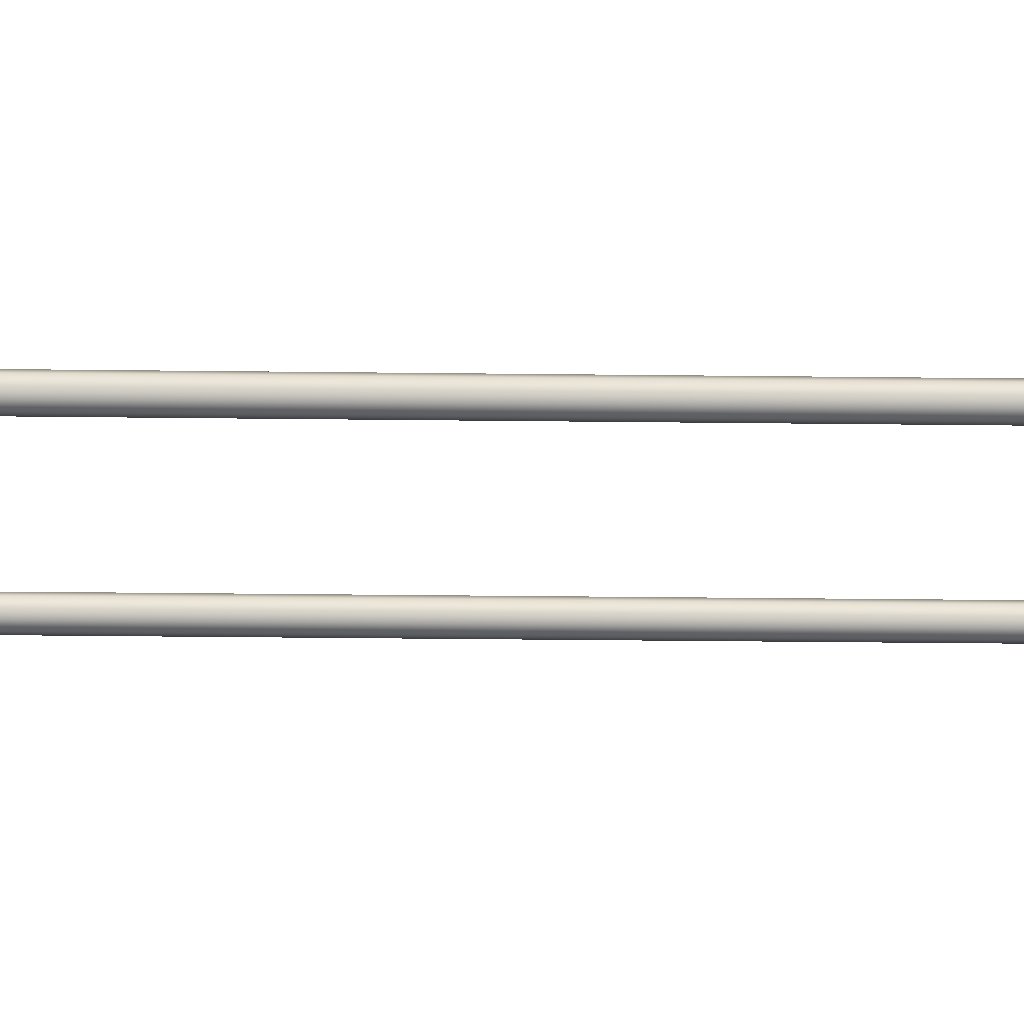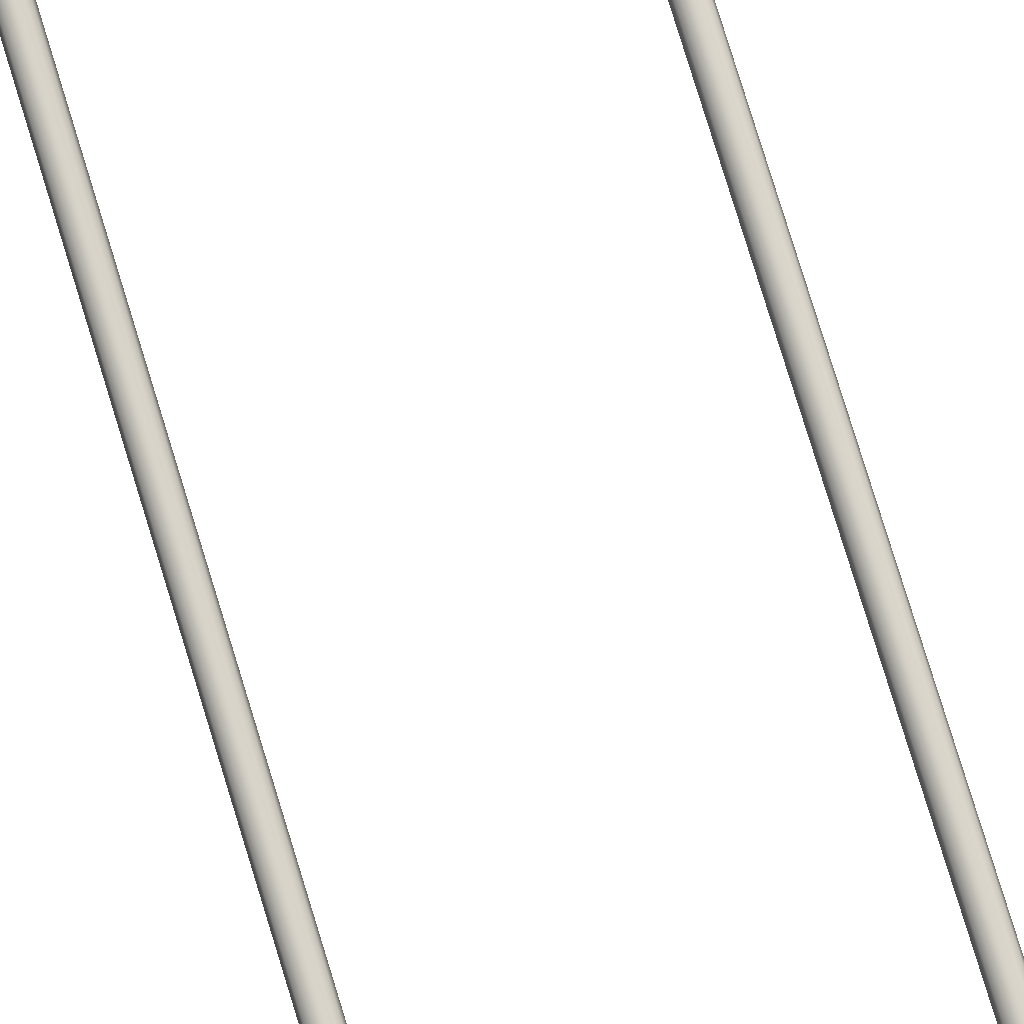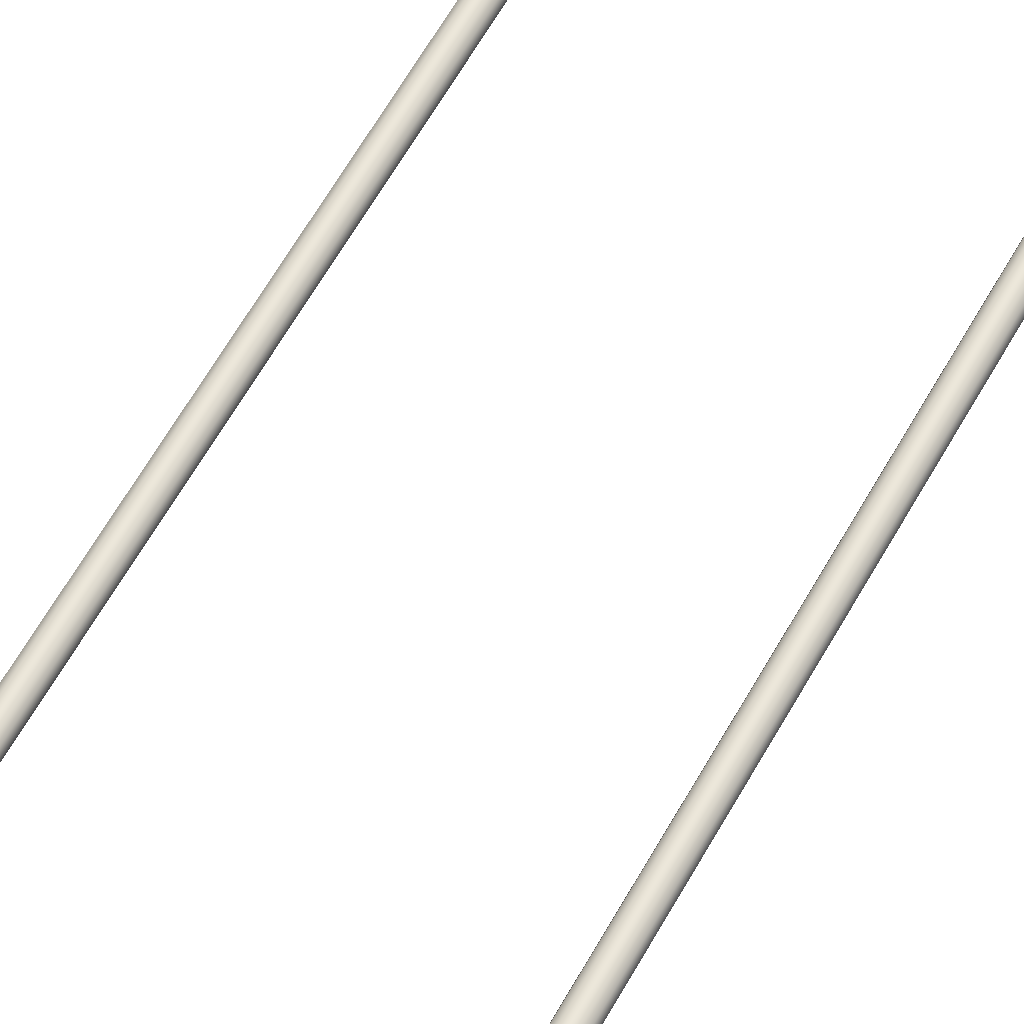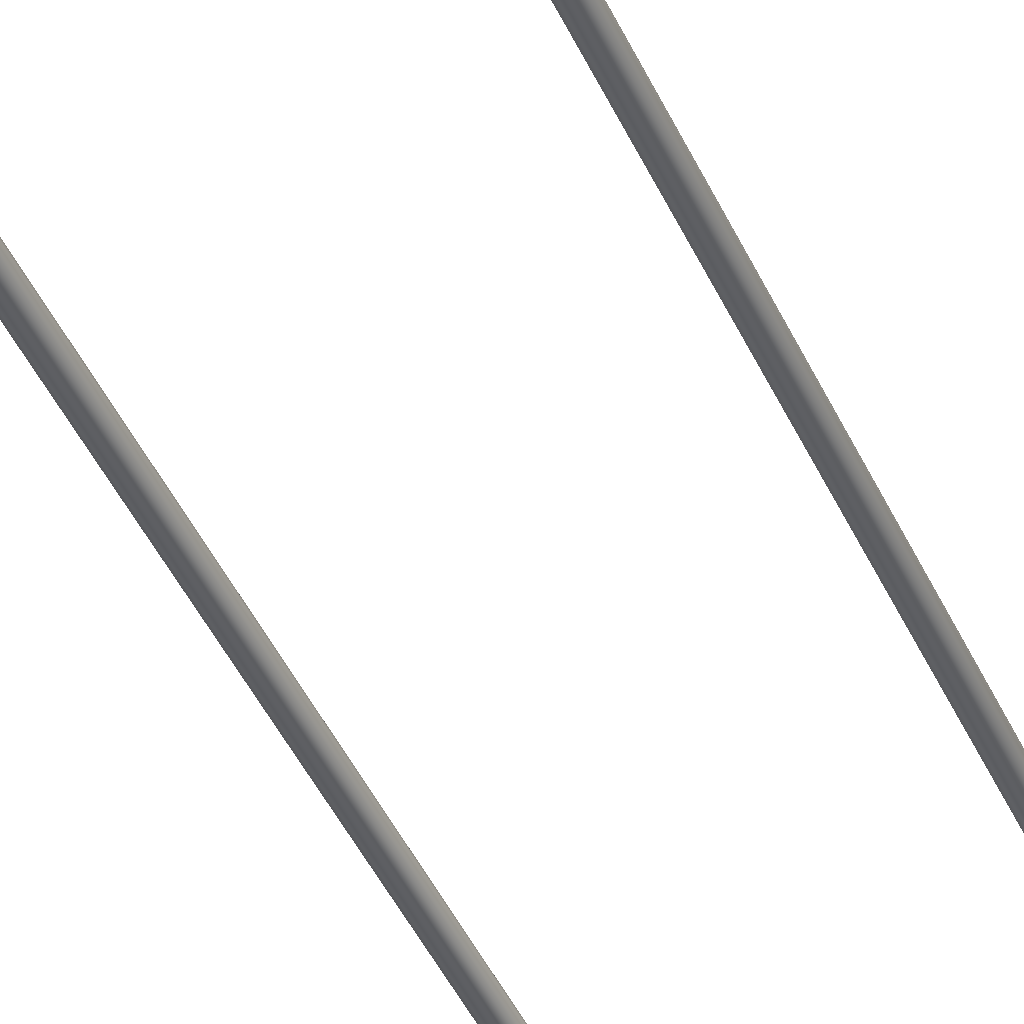
<metadata>
{"format":"obj","ext":"obj","renderer":"f3d","projection":"perspective","resolution":1024,"background":"white","views":[{"elev":-19.5,"azim":88.5,"up":"+Z"},{"elev":77.9,"azim":163.0,"up":"+Z"},{"elev":55.2,"azim":27.5,"up":"+Z"},{"elev":-40.3,"azim":-158.2,"up":"+Z"}]}
</metadata>
<code>
o #ID5
v 0.1694 -0.17 0.1812
v 0.1692 -0.1764 0.1836
v 0.1702 -0.1701 0.1836
v 0.1685 -0.1762 0.1812
v 0.1694 0.5115 0.1812
v 0.1702 0.5091 0.1836
v 0.1702 0.5115 0.1836
v 0.1702 -0.1701 0.1787
v 0.1692 -0.1764 0.1787
v 0.1665 -0.1819 0.1836
v 0.1658 -0.1814 0.1812
v 0.1723 -0.1703 0.1851
v 0.1712 -0.177 0.1851
v 0.1723 0.5076 0.1851
v 0.1723 0.5115 0.1851
v 0.1702 0.5115 0.1836
v 0.1702 0.5115 0.1787
v 0.1694 0.5115 0.1812
v 0.1723 0.5115 0.1851
v 0.1723 0.5115 0.1772
v 0.1749 0.5115 0.1772
v 0.1749 0.5115 0.1851
v 0.177 0.5115 0.1836
v 0.177 0.5115 0.1787
v 0.1777 0.5115 0.1812
v 0.1702 0.5115 0.1787
v 0.1702 0.5091 0.1787
v 0.1723 -0.1703 0.1772
v 0.1712 -0.177 0.1772
v 0.1665 -0.1819 0.1787
v 0.1621 -0.1862 0.1836
v 0.1617 -0.1855 0.1812
v 0.1682 -0.1831 0.1851
v 0.1581 -0.1934 0.1851
v 0.07571 -0.1946 0.1851
v 0.1507 -0.1946 0.1851
v 0.06831 -0.1934 0.1851
v 0.1505 -0.192 0.1851
v 0.1649 -0.19 0.1851
v 0.1573 -0.191 0.1851
v 0.1634 -0.1879 0.1851
v 0.1703 -0.1846 0.1851
v 0.1737 -0.1779 0.1851
v 0.1749 -0.1705 0.1851
v 0.1749 0.5076 0.1851
v 0.1749 0.5115 0.1851
v 0.07591 -0.192 0.1851
v 0.06155 -0.19 0.1851
v 0.06911 -0.191 0.1851
v 0.06308 -0.1879 0.1851
v 0.05618 -0.1846 0.1851
v 0.05828 -0.1831 0.1851
v 0.05273 -0.1779 0.1851
v 0.05521 -0.177 0.1851
v 0.05156 -0.1705 0.1851
v 0.05413 -0.1703 0.1851
v 0.05156 0.5076 0.1851
v 0.05413 0.5076 0.1851
v 0.05413 0.5115 0.1851
v 0.05156 0.5115 0.1851
v 0.177 0.5091 0.1836
v 0.177 -0.1706 0.1836
v 0.177 0.5115 0.1836
v 0.1777 0.5115 0.1812
v 0.1777 -0.1707 0.1812
v 0.177 -0.1706 0.1787
v 0.177 0.5091 0.1787
v 0.177 0.5115 0.1787
v 0.1749 -0.1705 0.1772
v 0.1749 0.5076 0.1772
v 0.1749 0.5115 0.1772
v 0.06831 -0.1934 0.1772
v 0.1507 -0.1946 0.1772
v 0.07571 -0.1946 0.1772
v 0.1581 -0.1934 0.1772
v 0.07591 -0.192 0.1772
v 0.06155 -0.19 0.1772
v 0.06911 -0.191 0.1772
v 0.06308 -0.1879 0.1772
v 0.05618 -0.1846 0.1772
v 0.05828 -0.1831 0.1772
v 0.05273 -0.1779 0.1772
v 0.05521 -0.177 0.1772
v 0.05156 -0.1705 0.1772
v 0.05413 -0.1703 0.1772
v 0.05156 0.5076 0.1772
v 0.05413 0.5076 0.1772
v 0.05156 0.5115 0.1772
v 0.05413 0.5115 0.1772
v 0.1505 -0.192 0.1772
v 0.1649 -0.19 0.1772
v 0.1573 -0.191 0.1772
v 0.1634 -0.1879 0.1772
v 0.1703 -0.1846 0.1772
v 0.1682 -0.1831 0.1772
v 0.1737 -0.1779 0.1772
v 0.1723 0.5076 0.1772
v 0.1723 0.5115 0.1772
v 0.1621 -0.1862 0.1787
v 0.1567 -0.189 0.1836
v 0.1564 -0.1882 0.1812
v 0.1504 -0.19 0.1836
v 0.07607 -0.19 0.1836
v 0.06977 -0.189 0.1836
v 0.06431 -0.1862 0.1836
v 0.05999 -0.1819 0.1836
v 0.05721 -0.1764 0.1836
v 0.05621 -0.1701 0.1836
v 0.05621 0.5091 0.1836
v 0.05621 0.5115 0.1836
v 0.04949 0.5115 0.1836
v 0.04949 0.5115 0.1787
v 0.04869 0.5115 0.1812
v 0.05156 0.5115 0.1851
v 0.05156 0.5115 0.1772
v 0.05413 0.5115 0.1851
v 0.05413 0.5115 0.1772
v 0.05621 0.5115 0.1836
v 0.05621 0.5115 0.1787
v 0.05701 0.5115 0.1812
v 0.04949 0.5091 0.1836
v 0.04949 -0.1706 0.1836
v 0.04949 0.5115 0.1836
v 0.05073 -0.1785 0.1836
v 0.05448 -0.1859 0.1836
v 0.06031 -0.1917 0.1836
v 0.06766 -0.1954 0.1836
v 0.07554 -0.1967 0.1836
v 0.1509 -0.1967 0.1836
v 0.1588 -0.1954 0.1836
v 0.1661 -0.1917 0.1836
v 0.172 -0.1859 0.1836
v 0.1757 -0.1785 0.1836
v 0.1765 -0.1788 0.1812
v 0.1757 -0.1785 0.1787
v 0.04949 0.5091 0.1787
v 0.04949 -0.1706 0.1787
v 0.04949 0.5115 0.1787
v 0.05621 -0.1701 0.1787
v 0.05621 0.5091 0.1787
v 0.05621 0.5115 0.1787
v 0.05721 -0.1764 0.1787
v 0.05999 -0.1819 0.1787
v 0.06431 -0.1862 0.1787
v 0.06977 -0.189 0.1787
v 0.07607 -0.19 0.1787
v 0.1504 -0.19 0.1787
v 0.1567 -0.189 0.1787
v 0.172 -0.1859 0.1787
v 0.1661 -0.1917 0.1787
v 0.1588 -0.1954 0.1787
v 0.1509 -0.1967 0.1787
v 0.07554 -0.1967 0.1787
v 0.06766 -0.1954 0.1787
v 0.06031 -0.1917 0.1787
v 0.05448 -0.1859 0.1787
v 0.05073 -0.1785 0.1787
v 0.1503 -0.1892 0.1812
v 0.07614 -0.1892 0.1812
v 0.07001 -0.1882 0.1812
v 0.06479 -0.1855 0.1812
v 0.06064 -0.1814 0.1812
v 0.05797 -0.1762 0.1812
v 0.05701 -0.17 0.1812
v 0.05701 0.5115 0.1812
v 0.04869 -0.1707 0.1812
v 0.04869 0.5115 0.1812
v 0.04997 -0.1788 0.1812
v 0.05383 -0.1863 0.1812
v 0.05984 -0.1923 0.1812
v 0.06741 -0.1962 0.1812
v 0.07548 -0.1975 0.1812
v 0.151 -0.1975 0.1812
v 0.159 -0.1962 0.1812
v 0.1666 -0.1923 0.1812
v 0.1726 -0.1863 0.1812
f 1 2 3
f 2 1 4
f 5 6 7
f 6 5 3
f 3 5 1
f 8 4 1
f 4 8 9
f 4 10 2
f 10 4 11
f 12 2 13
f 2 12 3
f 14 3 12
f 3 14 6
f 6 14 15
f 6 15 7
f 16 17 18
f 17 16 19
f 17 19 20
f 20 19 21
f 21 19 22
f 21 22 23
f 21 23 24
f 24 23 25
f 26 1 5
f 1 26 8
f 8 26 27
f 9 28 29
f 28 9 8
f 9 11 4
f 11 9 30
f 11 31 10
f 31 11 32
f 13 10 33
f 10 13 2
f 34 35 36
f 35 34 37
f 37 34 38
f 38 34 39
f 38 39 40
f 40 39 41
f 41 39 42
f 41 42 33
f 33 42 43
f 33 43 13
f 13 43 44
f 13 44 12
f 12 44 45
f 12 45 14
f 14 45 46
f 14 46 15
f 37 47 48
f 47 37 38
f 48 47 49
f 48 49 50
f 48 50 51
f 51 50 52
f 51 52 53
f 53 52 54
f 53 54 55
f 55 54 56
f 55 56 57
f 57 56 58
f 57 58 59
f 57 59 60
f 61 44 62
f 44 61 45
f 45 61 46
f 46 61 63
f 62 63 61
f 63 62 64
f 64 62 65
f 66 64 65
f 64 66 67
f 68 64 67
f 69 67 66
f 67 69 70
f 67 70 71
f 67 71 68
f 72 73 74
f 73 72 75
f 75 72 76
f 76 72 77
f 76 77 78
f 78 77 79
f 79 77 80
f 79 80 81
f 81 80 82
f 81 82 83
f 83 82 84
f 83 84 85
f 85 84 86
f 85 86 87
f 87 86 88
f 87 88 89
f 75 90 91
f 90 75 76
f 91 90 92
f 91 92 93
f 91 93 94
f 94 93 95
f 94 95 96
f 96 95 29
f 96 29 69
f 69 29 28
f 69 28 70
f 70 28 97
f 70 97 98
f 70 98 71
f 8 97 28
f 97 8 27
f 97 27 98
f 98 27 26
f 30 29 95
f 29 30 9
f 30 32 11
f 32 30 99
f 100 32 101
f 32 100 31
f 33 31 41
f 31 33 10
f 41 100 40
f 100 41 31
f 40 102 38
f 102 40 100
f 102 47 38
f 47 102 103
f 103 49 47
f 49 103 104
f 104 50 49
f 50 104 105
f 105 52 50
f 52 105 106
f 106 54 52
f 54 106 107
f 107 56 54
f 56 107 108
f 108 58 56
f 58 108 109
f 58 109 59
f 59 109 110
f 111 112 113
f 112 111 114
f 112 114 115
f 115 114 116
f 115 116 117
f 117 116 118
f 117 118 119
f 119 118 120
f 55 121 122
f 121 55 57
f 121 57 60
f 121 60 123
f 53 122 124
f 122 53 55
f 51 124 125
f 124 51 53
f 48 125 126
f 125 48 51
f 37 126 127
f 126 37 48
f 35 127 128
f 127 35 37
f 36 128 129
f 128 36 35
f 130 36 129
f 36 130 34
f 131 34 130
f 34 131 39
f 132 39 131
f 39 132 42
f 133 42 132
f 42 133 43
f 62 43 133
f 43 62 44
f 134 62 133
f 62 134 65
f 135 65 134
f 65 135 66
f 96 66 135
f 66 96 69
f 136 84 137
f 84 136 86
f 86 136 88
f 88 136 138
f 87 139 85
f 139 87 140
f 140 87 89
f 140 89 141
f 85 142 83
f 142 85 139
f 83 143 81
f 143 83 142
f 81 144 79
f 144 81 143
f 79 145 78
f 145 79 144
f 78 146 76
f 146 78 145
f 146 90 76
f 90 146 147
f 147 92 90
f 92 147 148
f 148 93 92
f 93 148 99
f 99 95 93
f 95 99 30
f 94 135 149
f 135 94 96
f 91 149 150
f 149 91 94
f 75 150 151
f 150 75 91
f 73 151 152
f 151 73 75
f 74 152 153
f 152 74 73
f 154 74 153
f 74 154 72
f 155 72 154
f 72 155 77
f 156 77 155
f 77 156 80
f 157 80 156
f 80 157 82
f 137 82 157
f 82 137 84
f 32 148 101
f 148 32 99
f 102 101 158
f 101 102 100
f 102 159 103
f 159 102 158
f 103 160 104
f 160 103 159
f 104 161 105
f 161 104 160
f 161 106 105
f 106 161 162
f 162 107 106
f 107 162 163
f 163 108 107
f 108 163 164
f 108 110 109
f 110 108 165
f 165 108 164
f 139 165 164
f 165 139 140
f 141 165 140
f 138 166 167
f 166 138 136
f 166 136 137
f 167 121 123
f 121 167 122
f 122 167 166
f 166 124 122
f 124 166 168
f 168 125 124
f 125 168 169
f 169 126 125
f 126 169 170
f 171 126 170
f 126 171 127
f 172 127 171
f 127 172 128
f 173 128 172
f 128 173 129
f 173 130 129
f 130 173 174
f 174 131 130
f 131 174 175
f 175 132 131
f 132 175 176
f 176 133 132
f 133 176 134
f 149 134 176
f 134 149 135
f 142 164 163
f 164 142 139
f 143 163 162
f 163 143 142
f 144 162 161
f 162 144 143
f 161 145 144
f 145 161 160
f 160 146 145
f 146 160 159
f 159 147 146
f 147 159 158
f 101 147 158
f 147 101 148
f 150 176 175
f 176 150 149
f 150 174 151
f 174 150 175
f 151 173 152
f 173 151 174
f 153 173 172
f 173 153 152
f 154 172 171
f 172 154 153
f 155 171 170
f 171 155 154
f 156 170 169
f 170 156 155
f 157 169 168
f 169 157 156
f 137 168 166
f 168 137 157

</code>
